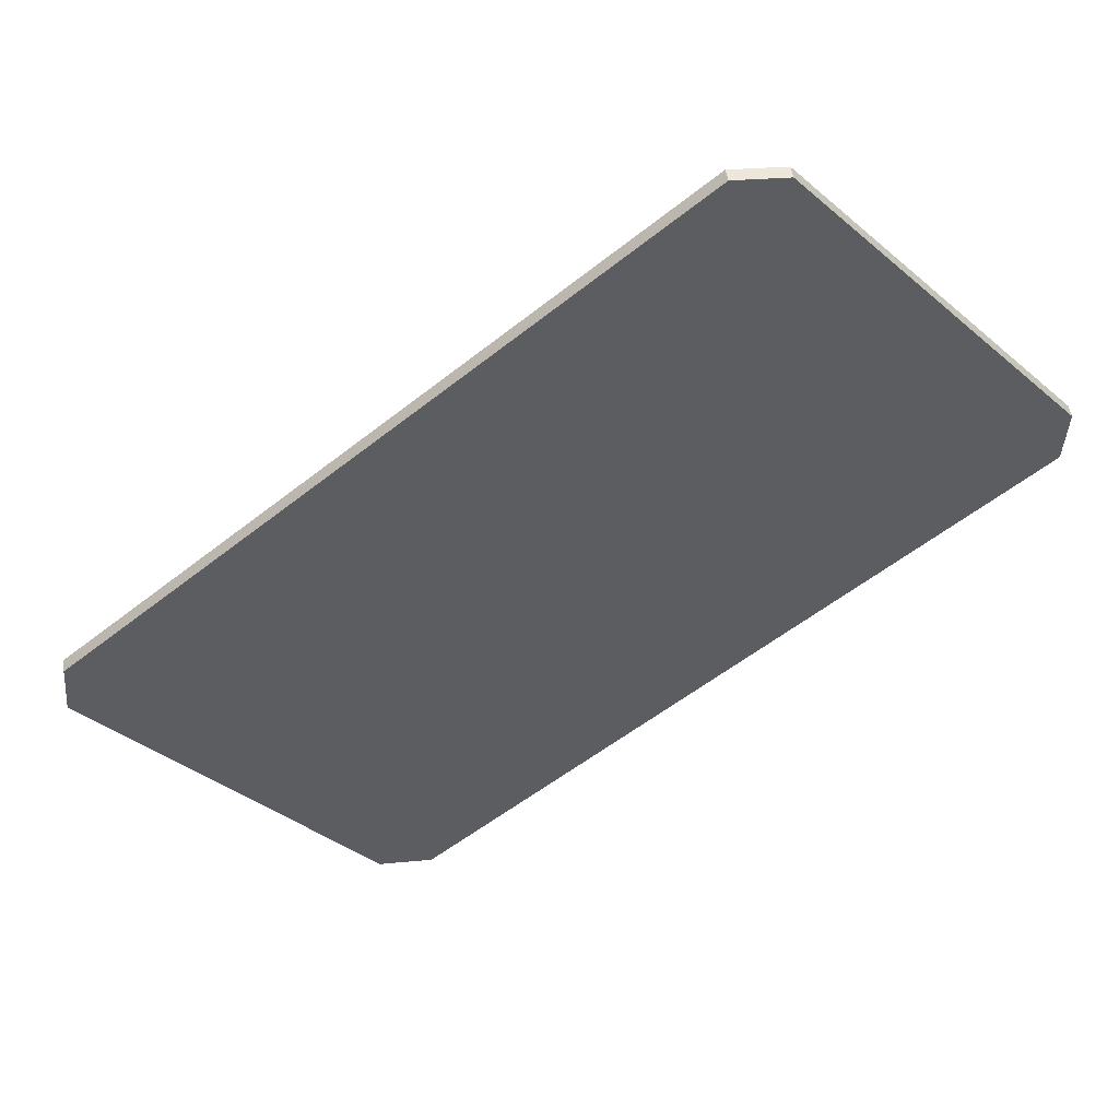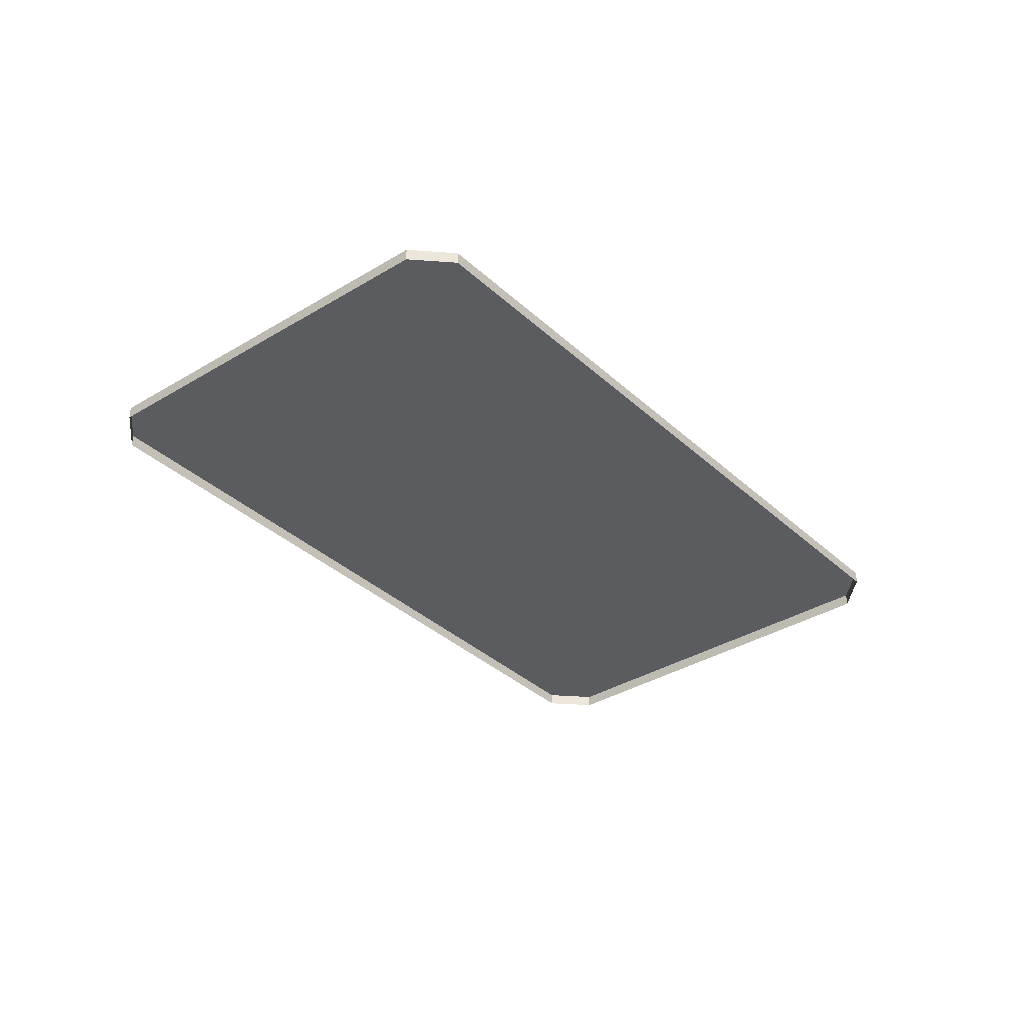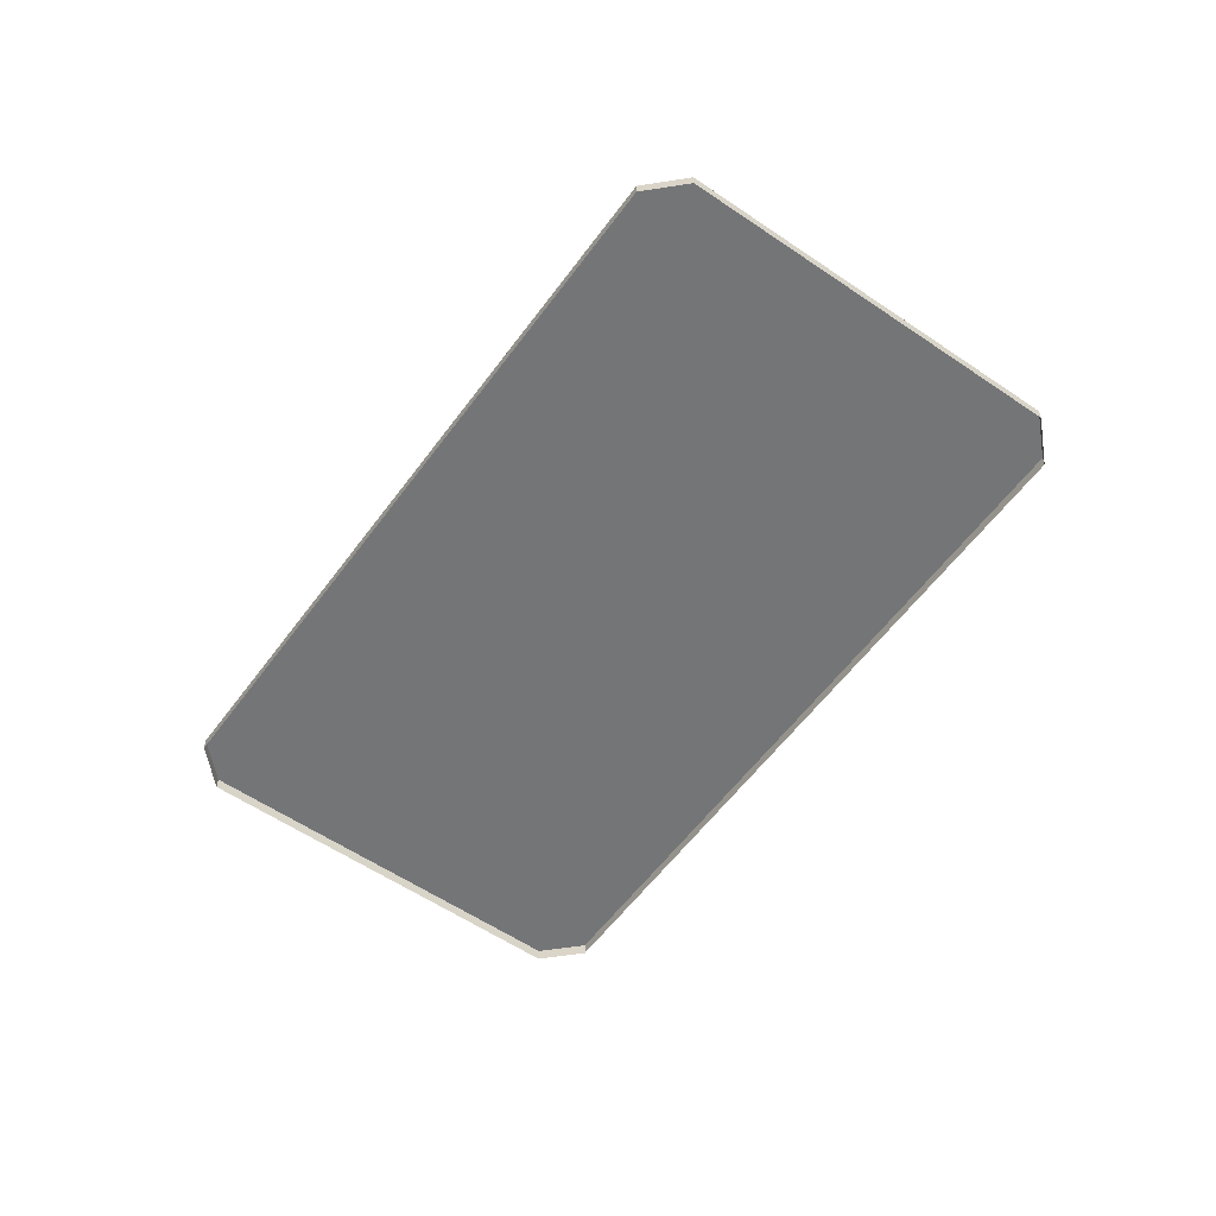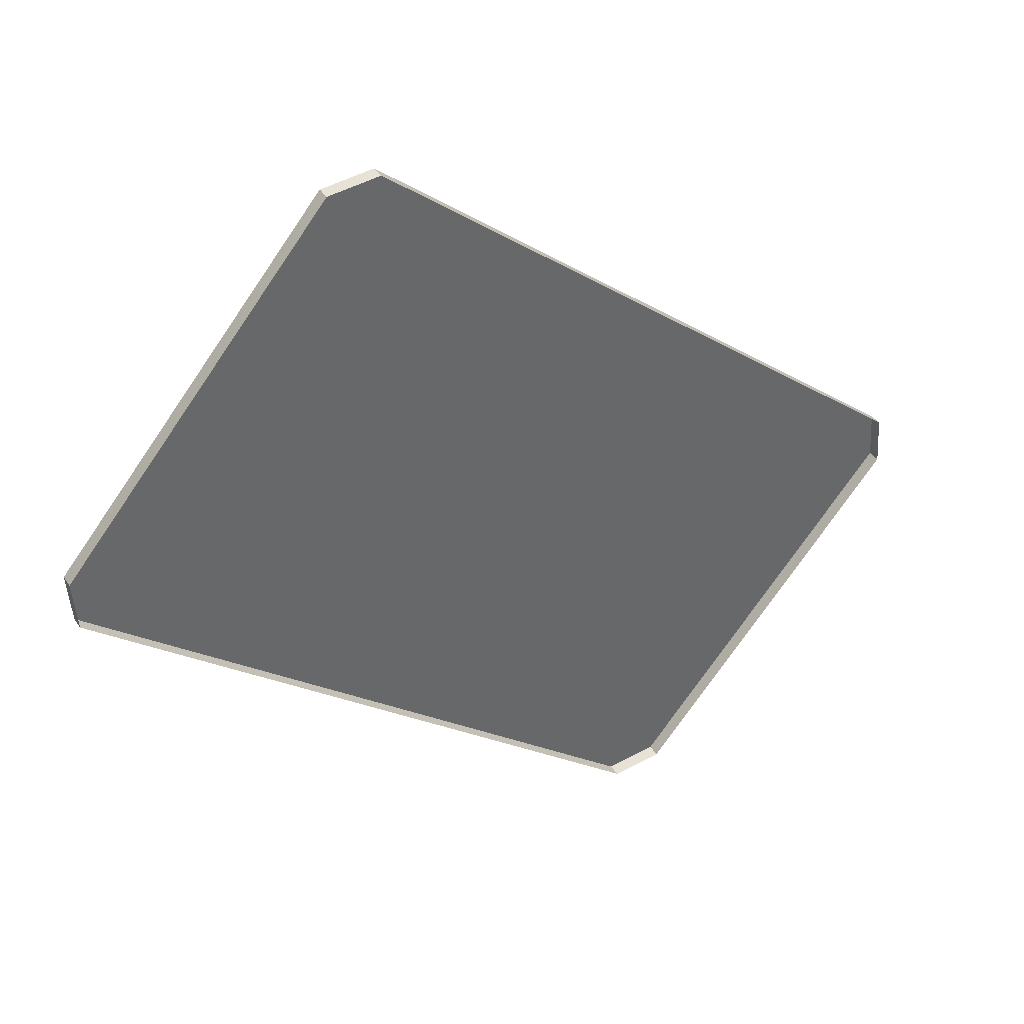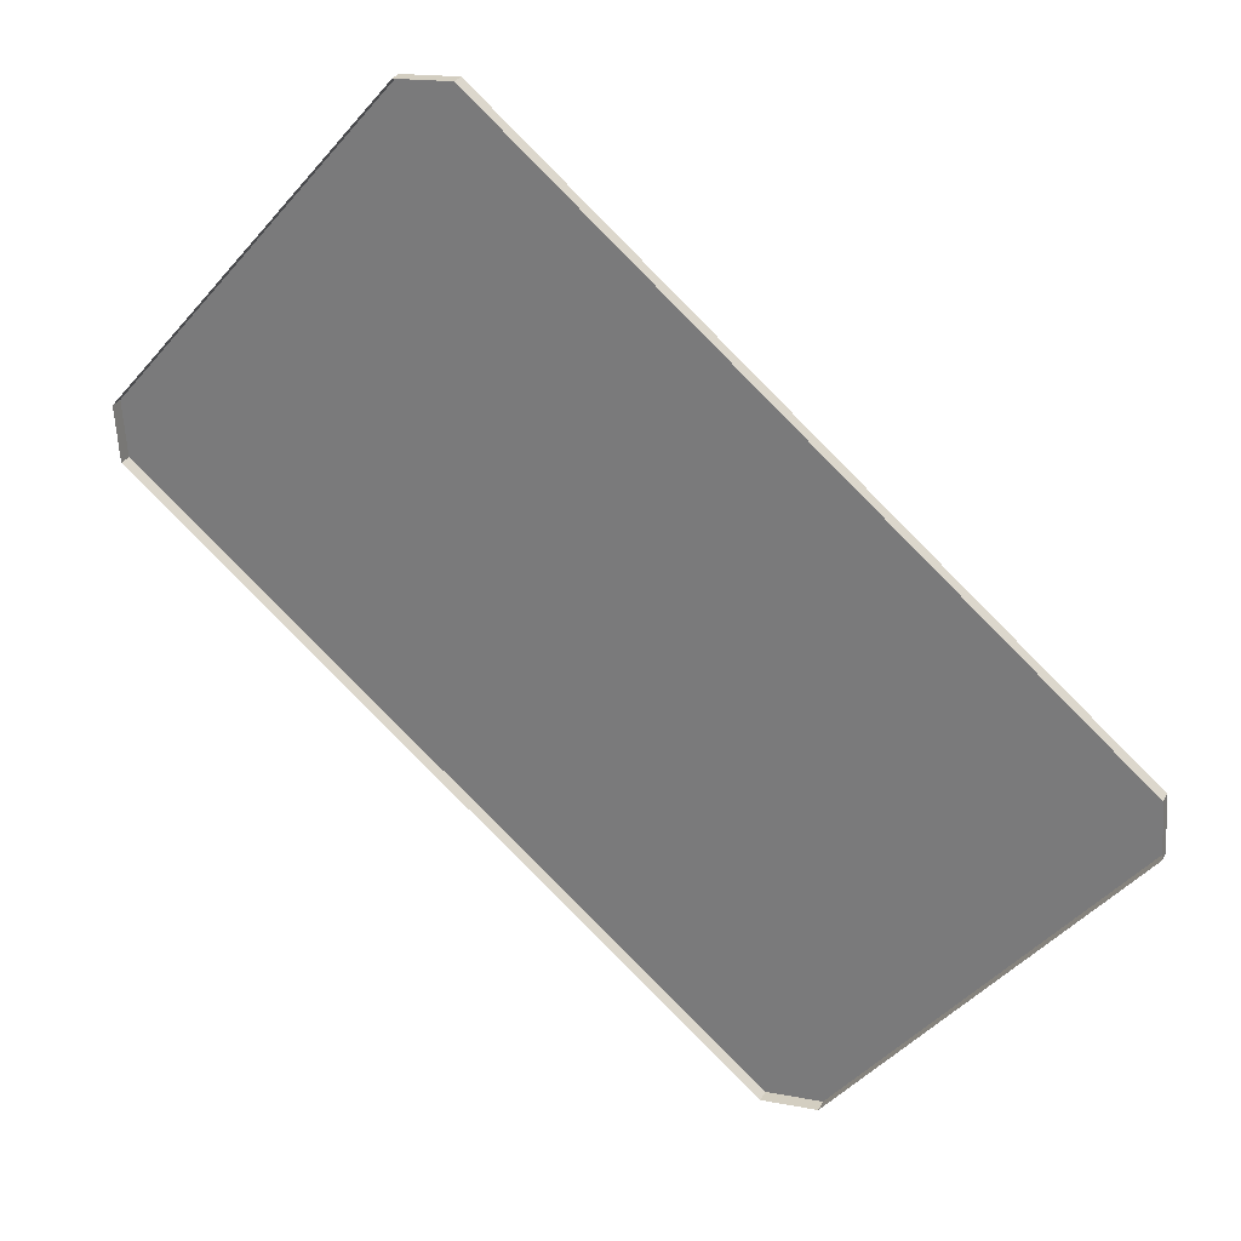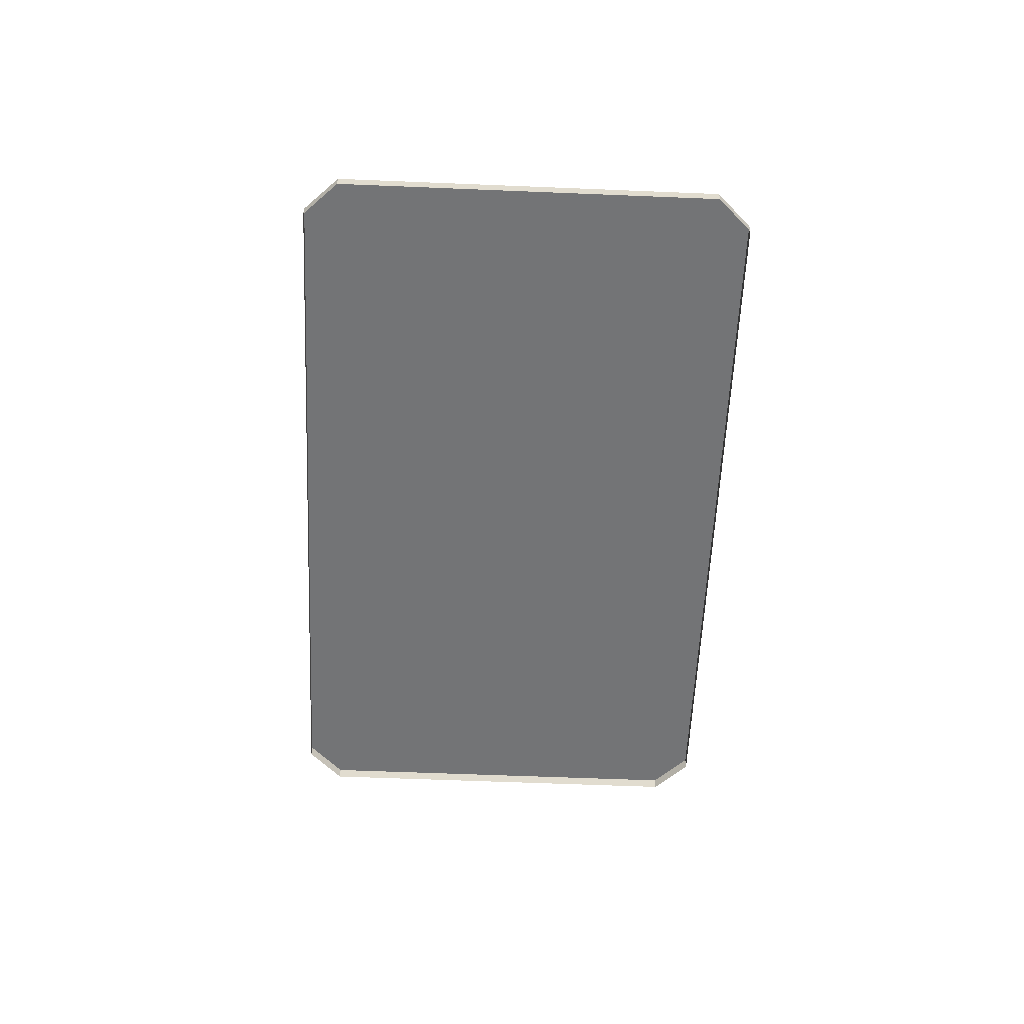
<metadata>
{"format":"obj","ext":"obj","renderer":"f3d","projection":"perspective","resolution":1024,"background":"white","views":[{"elev":49.4,"azim":171.2,"up":"+Z"},{"elev":-34.8,"azim":-9.9,"up":"+Y"},{"elev":-56.5,"azim":-84.8,"up":"+Y"},{"elev":40.6,"azim":-30.7,"up":"+Z"},{"elev":27.6,"azim":21.6,"up":"+Z"},{"elev":-56.1,"azim":-51.7,"up":"+Y"}]}
</metadata>
<code>
o low_poly_interior.2280_Plane.163
v 6.96 0.6759 -10.17
v 6.966 0.6759 -10.16
v 6.963 0.6759 -10.16
v 6.954 0.6759 -10.15
v 6.949 0.6759 -10.16
v 6.951 0.6759 -10.17
v 6.963 0.6759 -10.16
v 6.959 0.6759 -10.17
v 6.961 0.6759 -10.16
v 6.955 0.6759 -10.16
v 6.952 0.6759 -10.16
v 6.954 0.6759 -10.17
v 6.726 0.6757 -10.05
v 6.727 0.6757 -10.06
v 6.826 0.6757 -9.95
v 6.81 0.6757 -9.951
v 6.924 0.6757 -10.22
v 6.908 0.6757 -10.22
v 7.008 0.6757 -10.12
v 7.007 0.6757 -10.11
v 6.726 0.6717 -10.05
v 6.727 0.6717 -10.06
v 6.826 0.6717 -9.95
v 6.81 0.6717 -9.951
v 6.924 0.6717 -10.22
v 6.908 0.6717 -10.22
v 7.008 0.6717 -10.12
v 7.007 0.6717 -10.11
v 6.78 0.6759 -10.01
v 6.777 0.6759 -10.01
v 6.779 0.6759 -10
v 6.773 0.6759 -10
v 6.77 0.6759 -10
v 6.771 0.6759 -10.01
v 6.729 0.6758 -10.05
v 6.73 0.6758 -10.06
v 6.825 0.6758 -9.954
v 6.81 0.6758 -9.955
v 6.924 0.6758 -10.22
v 6.908 0.6758 -10.22
v 7.005 0.6758 -10.12
v 7.003 0.6758 -10.11
f 7 1 8
f 7 3 2
f 10 3 9
f 11 4 10
f 11 6 5
f 8 6 12
f 13 15 14
f 22 13 14
f 27 17 19
f 21 16 13
f 26 14 18
f 25 18 17
f 28 19 20
f 24 15 16
f 14 20 18
f 17 20 19
f 23 20 15
f 30 33 31
f 36 38 37
f 36 42 40
f 40 41 39
f 7 2 1
f 7 9 3
f 10 4 3
f 11 5 4
f 11 12 6
f 8 1 6
f 13 16 15
f 22 21 13
f 27 25 17
f 21 24 16
f 26 22 14
f 25 26 18
f 28 27 19
f 24 23 15
f 14 15 20
f 17 18 20
f 23 28 20
f 31 29 30
f 30 34 33
f 33 32 31
f 36 35 38
f 36 37 42
f 40 42 41

</code>
